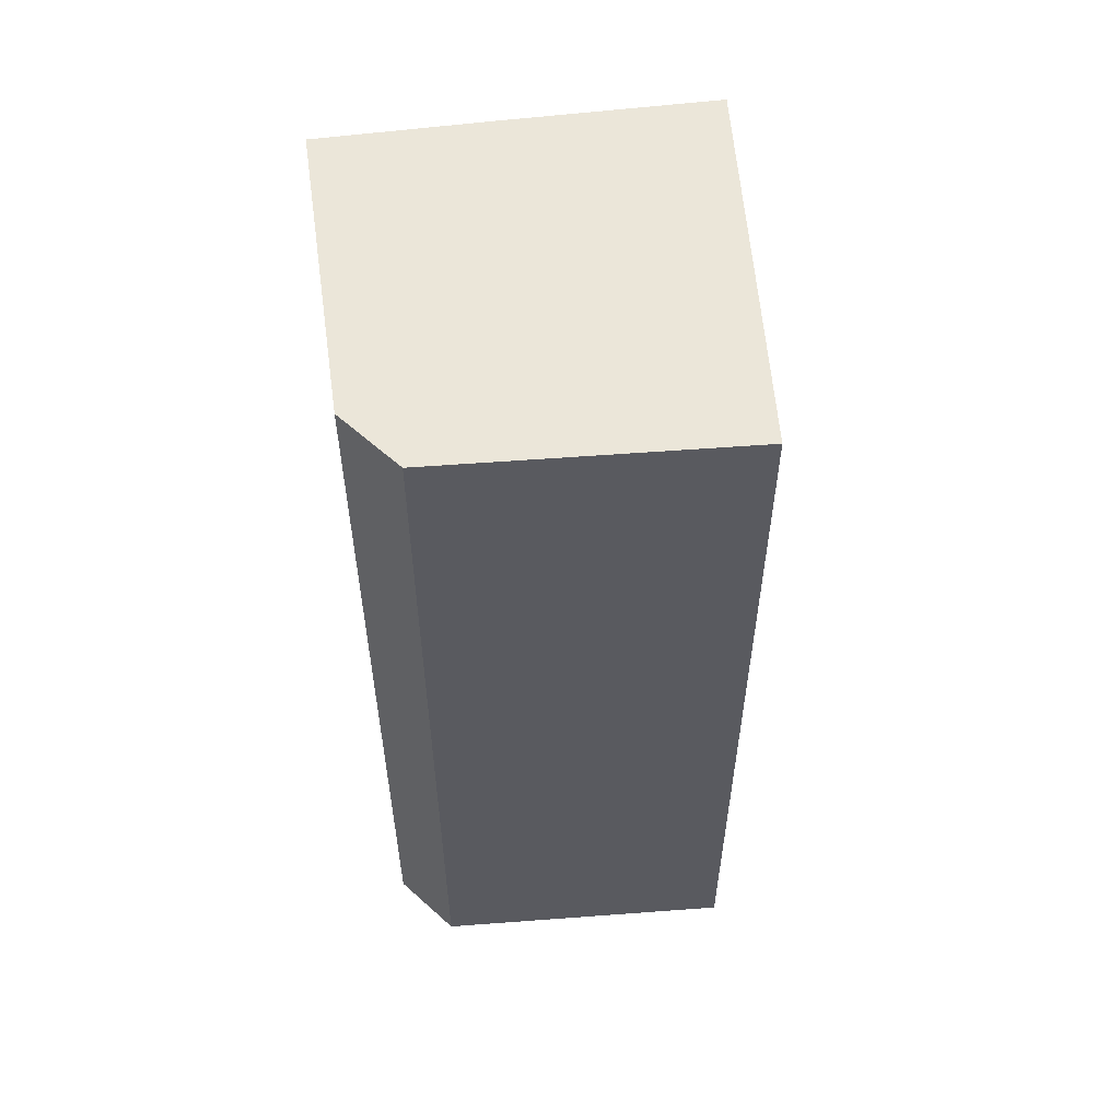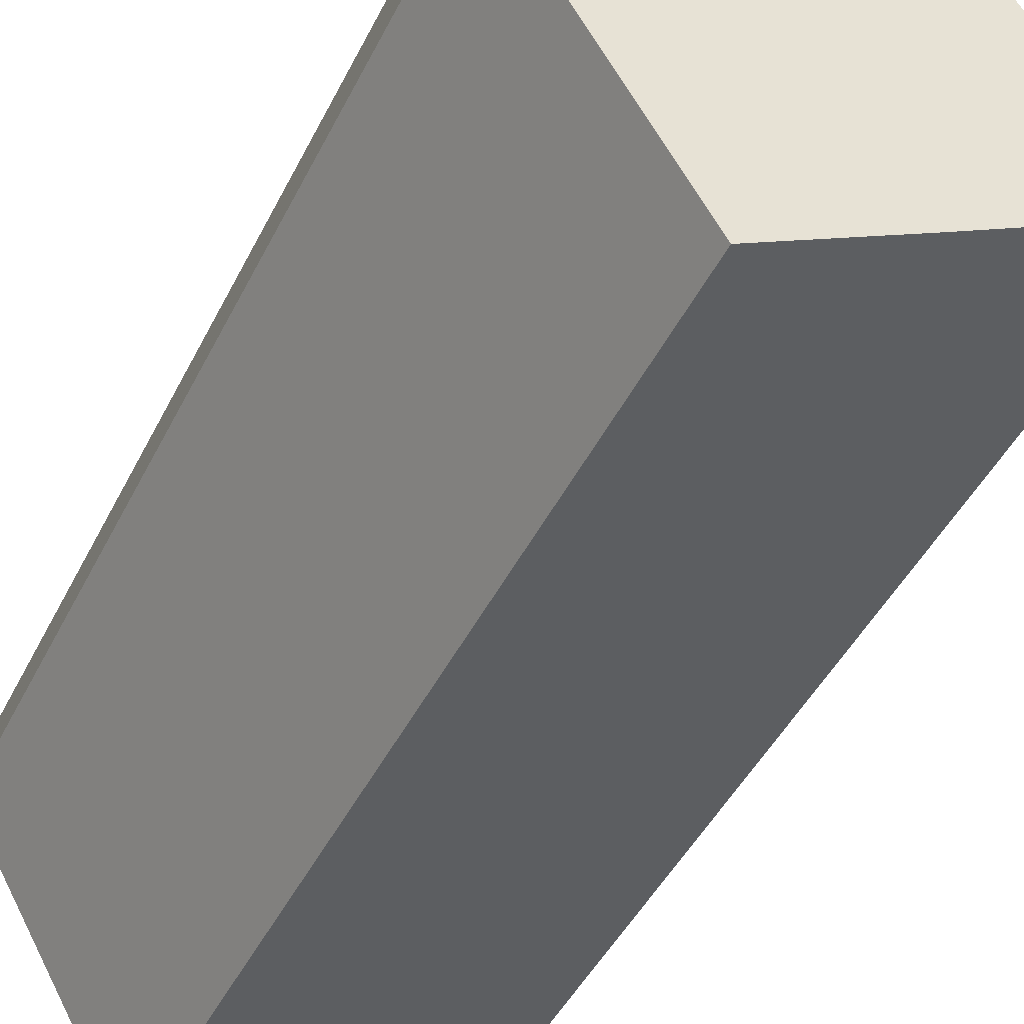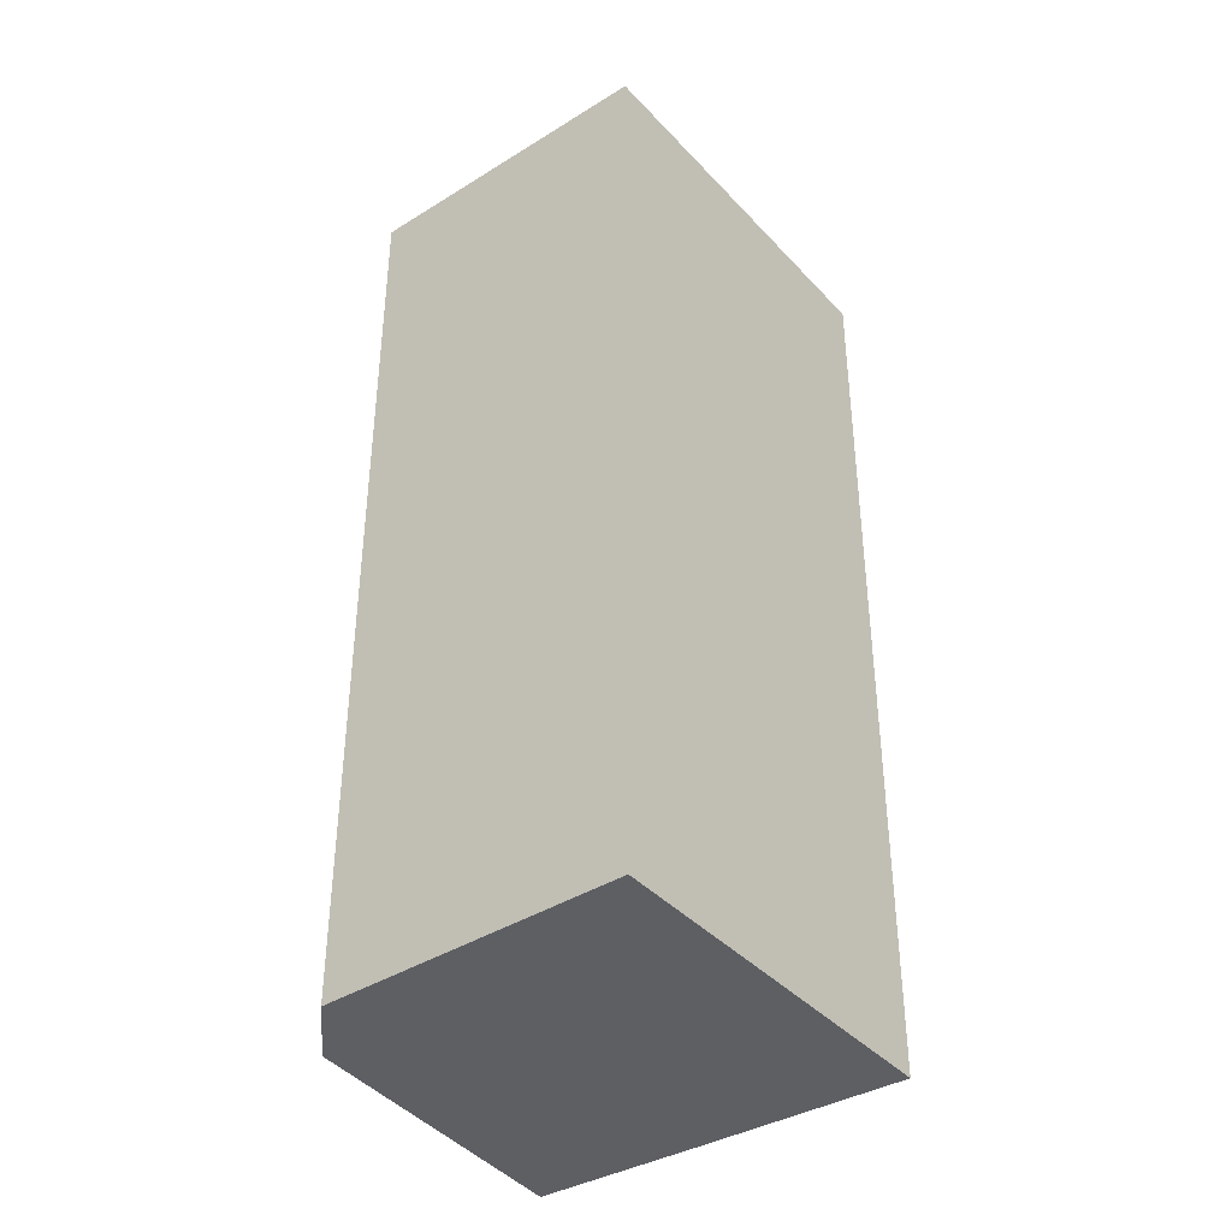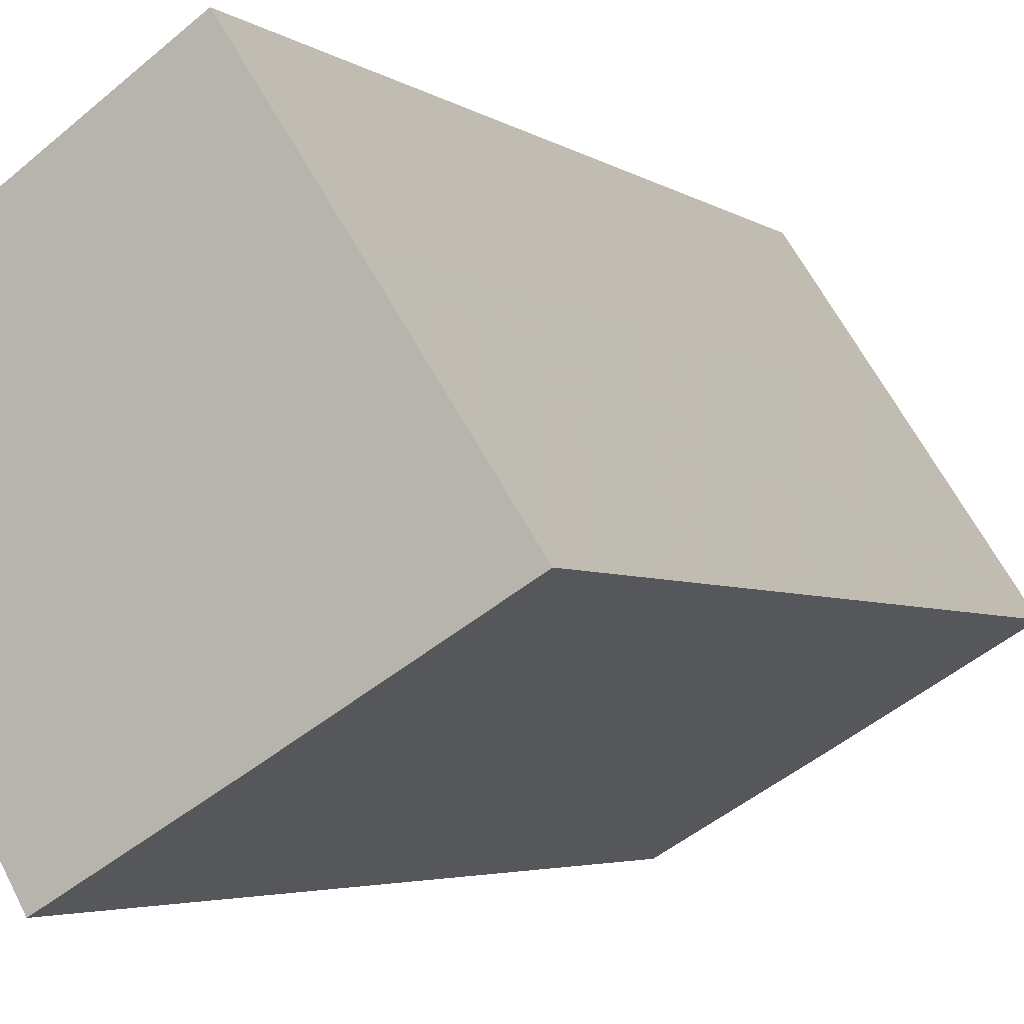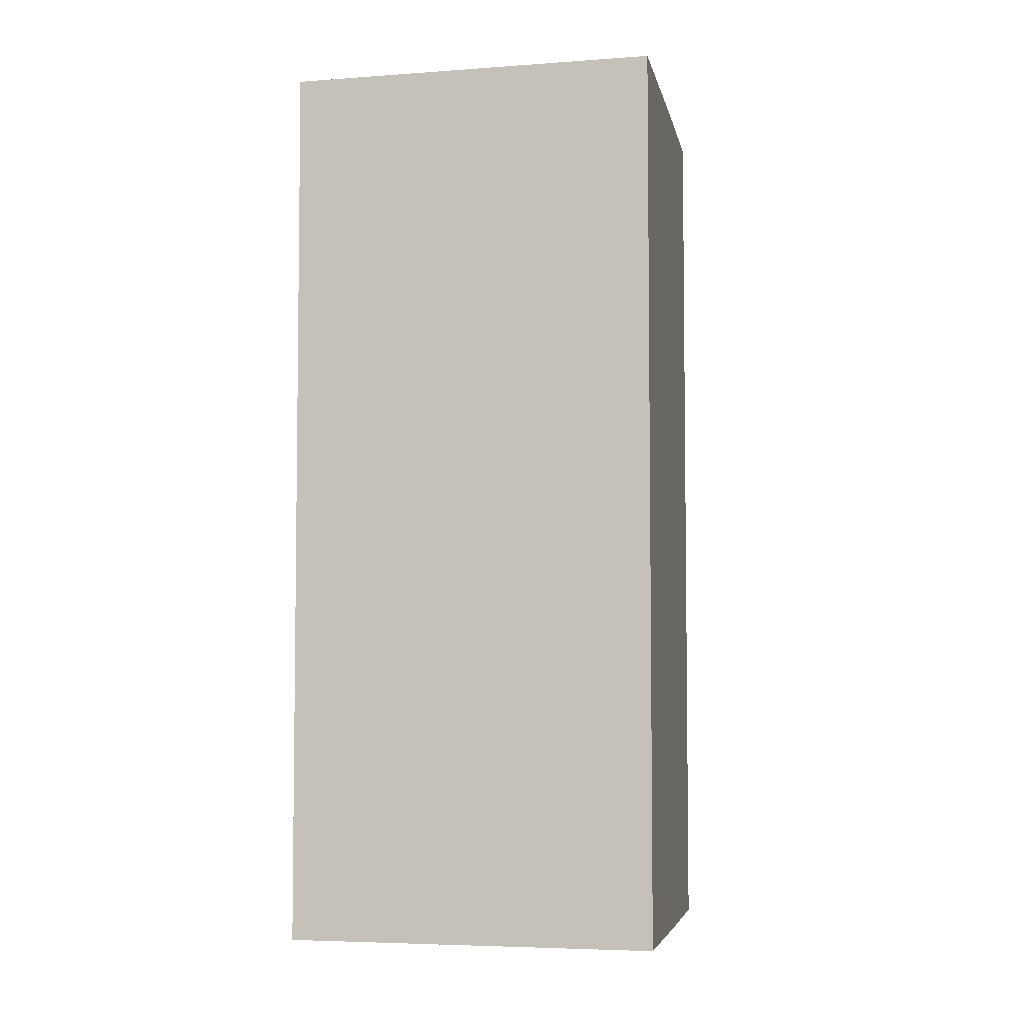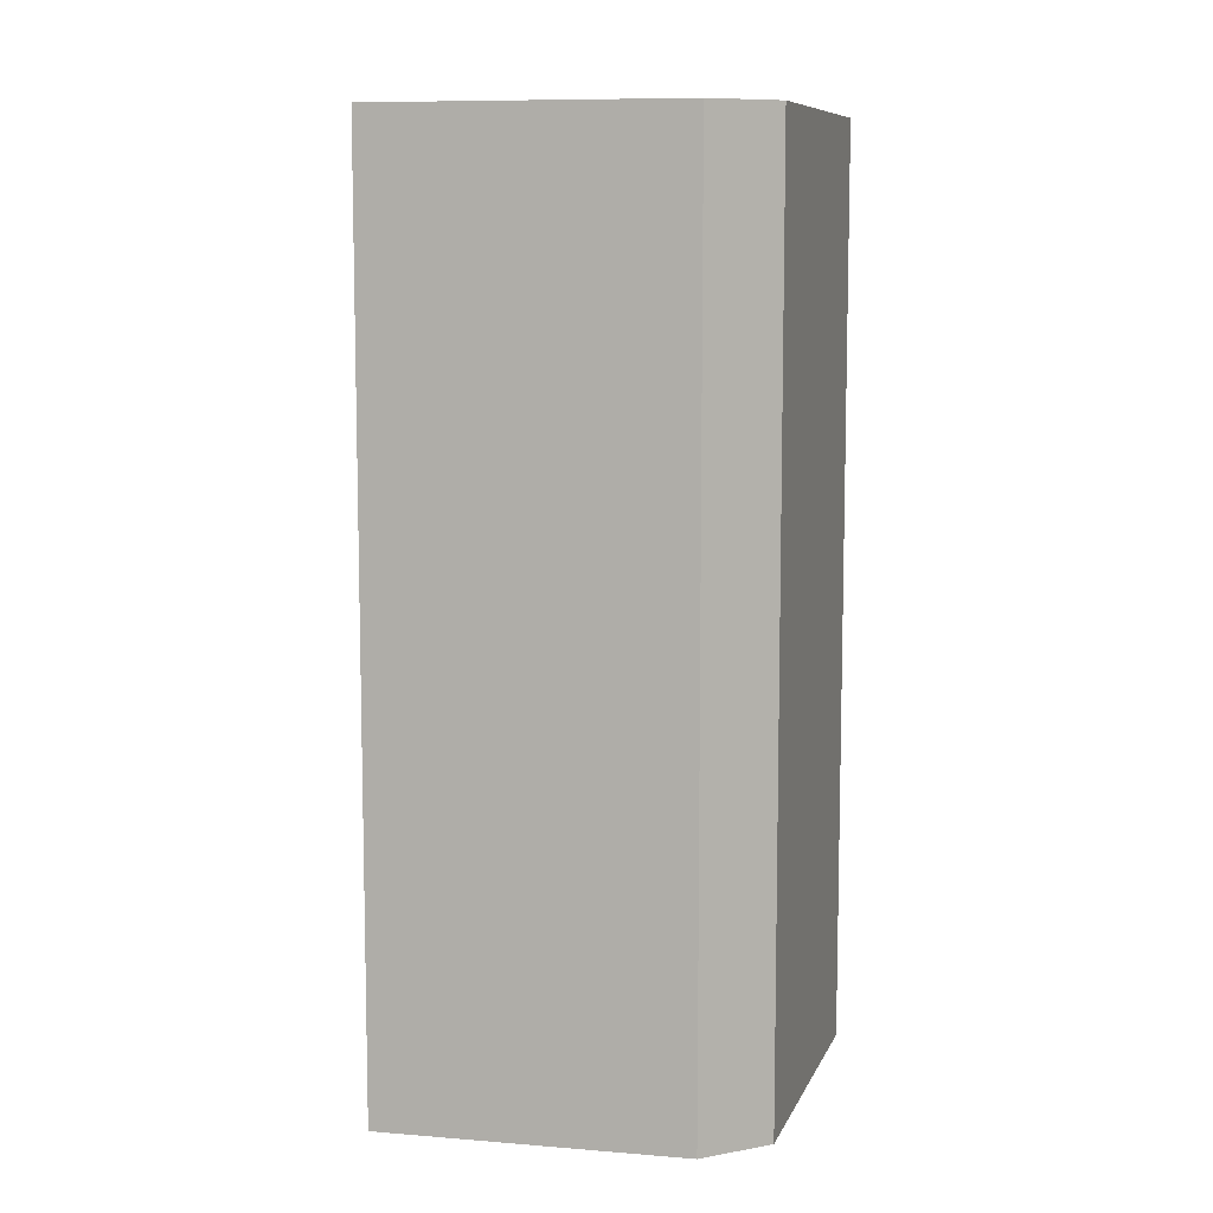
<metadata>
{"format":"obj","ext":"obj","renderer":"f3d","projection":"perspective","resolution":1024,"background":"white","views":[{"elev":57.3,"azim":-37.8,"up":"+Y"},{"elev":-45.3,"azim":-25.2,"up":"+Z"},{"elev":-39.9,"azim":4.4,"up":"+Y"},{"elev":-3.8,"azim":25.1,"up":"+Z"},{"elev":-5.0,"azim":70.1,"up":"+Y"},{"elev":8.9,"azim":-107.3,"up":"+Y"}]}
</metadata>
<code>
g default
v 1.003 0 -2.893
v 4.073 0 -1.078
v 2.107 0 1.902
v 0.49 0 4.348
v -3.855 0 1.49
v -4.067 0 0.1668
v -1.485 0 -4.337
v 1.003 15.66 -2.893
v 4.073 15.66 -1.078
v 2.107 15.66 1.902
v 0.49 15.66 4.348
v -3.855 15.66 1.49
v -4.067 15.66 0.1668
v -1.485 15.66 -4.337
f 5 3 4
f 6 3 5
f 3 6 2
f 2 6 1
f 7 1 6
f 11 10 12
f 12 10 13
f 9 13 10
f 8 13 9
f 13 8 14
f 4 3 10
f 10 11 4
f 5 4 11
f 11 12 5
f 6 5 12
f 12 13 6
f 3 2 9
f 9 10 3
f 2 1 8
f 8 9 2
f 1 7 14
f 14 8 1
f 7 6 13
f 13 14 7

</code>
